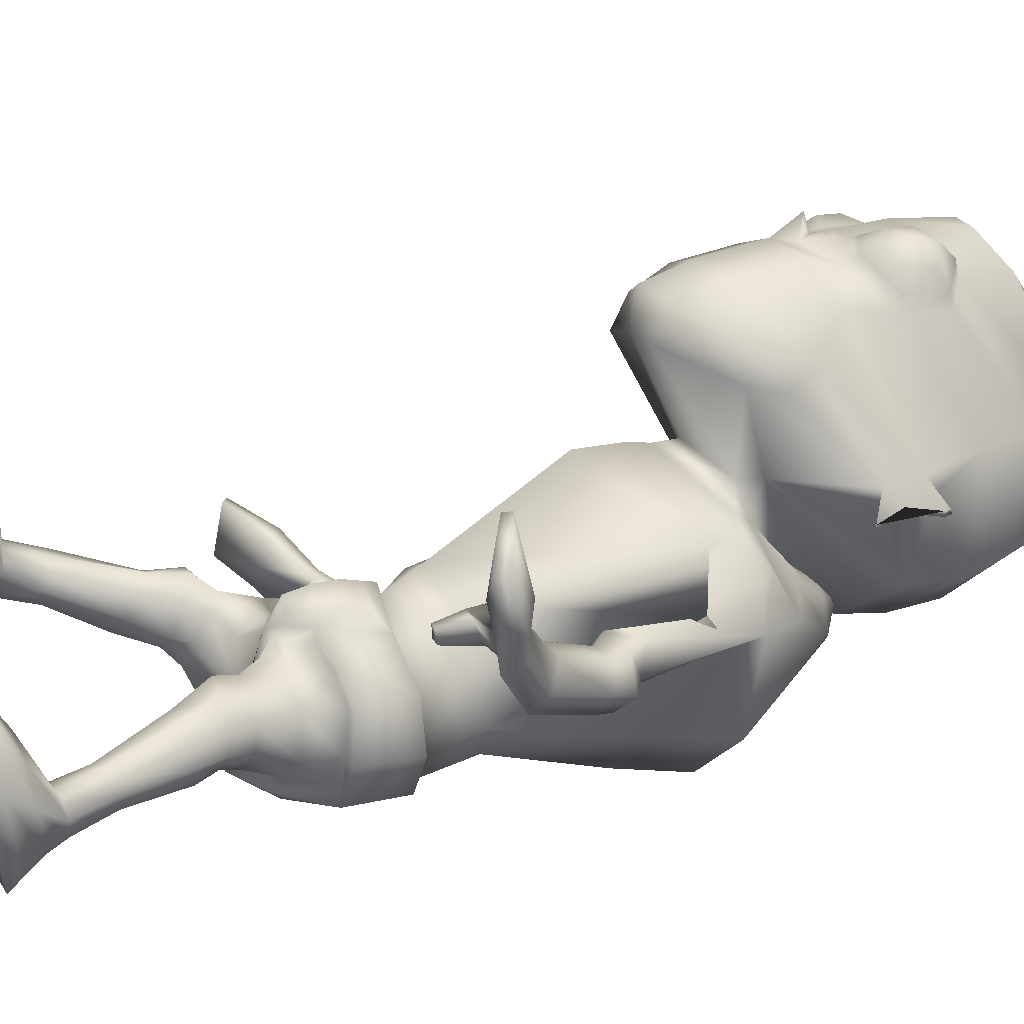
<metadata>
{"format":"obj","ext":"obj","renderer":"f3d","projection":"perspective","resolution":1024,"background":"white","views":[{"elev":6.0,"azim":65.0,"up":"+Z"}]}
</metadata>
<code>
o untitled2:Mesh1.001
v 2.517 10.68 3.154
v 2.471 10.31 2.825
v 2.959 11.4 1.626
v 2.861 12.1 1.765
v 1.833 9.758 4.287
v 1.621 9.06 3.943
v 2.517 9.822 3.392
v 0.07619 3.699 -1.694
v 1.192 4.049 -1.82
v 1.322 3.367 -1.616
v 0.9749 3.239 -1.458
v 2.852 5.23 0.09263
v 2.998 5.24 0.01571
v 3.036 5.195 0.2218
v 2.937 5.191 0.2763
v 3.102 12.34 1.341
v 3.144 12.23 1.319
v 3.12 12.24 1.24
v 3.095 12.36 1.271
v 2.787 13.47 0.6661
v 0.6119 13.84 -0.2007
v 0.6651 14.77 0.4629
v 2.594 14.09 0.8769
v 0.7363 15.27 1.324
v 1.945 15.12 1.493
v 3.093 11.23 1.18
v 3.049 11.25 1.099
v 3.096 11.64 1.309
v 3.12 11.64 1.391
v 2.844 12.24 1.521
v 2.835 11.46 1.335
v 2.039 13.1 4.239
v 1.44 12.65 4.819
v 1.6 12.62 4.848
v 2.176 12.96 4.5
v 1.379 11.81 4.751
v 1.566 11.89 4.81
v 1.915 11.43 4.396
v 2.047 11.58 4.567
v 2.514 11.91 3.804
v 2.498 11.95 4.048
v 2.614 12.65 3.801
v 2.575 12.61 4.062
v 1.975 12.44 4.918
v 2.299 12.64 4.719
v 1.955 12.06 4.898
v 2.167 11.82 4.68
v 2.524 12.04 4.387
v 2.544 12.44 4.411
v 2.341 12.23 4.787
v 1.737 4.655 -1.631
v 1.23 4.705 -2.22
v 1.185 5.699 -2.145
v 1.789 5.622 -1.565
v 0.7304 4.134 0.411
v 0.8407 4.136 0.2679
v 1.029 4.506 0.2205
v 0.7812 4.513 0.5311
v 1.391 5.358 -0.06683
v 1.164 4.909 0.08083
v 1.125 4.443 0.01189
v 1.666 4.471 -0.3303
v 1.283 4.682 -1.958
v 0.9158 3.911 -1.998
v 0.01595 3.622 -1.889
v 1.586 4.472 -0.4121
v 1.73 4.616 -0.9101
v 1.871 4.636 -0.909
v 1.814 5.513 -0.7957
v 1.349 5.414 -0.1867
v 1.919 5.482 -0.7581
v 1.688 5.668 -1.573
v 1.614 4.628 -1.545
v 1.09 5.696 -1.992
v 0.1309 5.74 -2.117
v 0.09051 5.726 -2.285
v 1.039 4.452 -0.1647
v 1.199 5.168 0.1447
v 1.131 4.862 0.2477
v 0.2718 6.746 -1.66
v 1.112 6.647 -1.72
v 0.7237 5.405 0.2974
v 1.499 6.072 0.2761
v 0.7544 5.995 0.6883
v 1.89 6.251 -0.5065
v 1.751 6.454 -1.286
v 0.273 8.919 -2.235
v 1.696 8.911 -1.601
v 2.378 9.234 0.9254
v 0.9089 8.022 2.085
v 2.54 9.123 0.08231
v 2.48 9.492 -0.3304
v 0.3165 10.15 -2.382
v 1.73 10.11 -1.701
v 2.243 9.84 1.046
v 0.9197 8.829 2.157
v 5.042 5.22 1.076
v 4.831 5.388 1.438
v 4.672 5.221 1.387
v 4.932 5.078 1.027
v 2.492 9.996 -0.2306
v 0.5356 12.08 -0.6426
v 1.49 11.52 -0.4387
v 1.877 9.894 1.274
v 0.9046 9.168 2.13
v 2.291 10.05 0.3871
v 2.161 10.28 0.5452
v 2.221 10.66 -0.1141
v -0.009533 4.368 -2.303
v 1.692 3.979 -1.509
v 1.488 3.971 -0.5041
v 1.788 3.971 -0.931
v 0.9009 4.102 -0.1667
v 1.14 3.674 -0.3012
v 1.324 3.35 -0.4518
v 1.619 3.417 -0.7302
v 1.721 3.446 -1.013
v 1.636 3.443 -1.403
v 0.2877 3.775 -0.9637
v 0.9351 3.217 -1.004
v 0.8211 3.67 -0.5661
v 1.048 3.299 -0.5879
v 1.646 -0.2859 -0.452
v 2.603 -0.3252 -0.5096
v 2.326 -0.3515 -0.2941
v 1.932 -0.3389 -0.2516
v 1.564 3.006 -1.548
v 1.154 2.972 -1.464
v 1.949 3.01 -1.324
v 1.821 2.989 -0.649
v 1.963 2.993 -0.9966
v 1.428 2.974 -0.4196
v 1.029 2.977 -0.701
v 0.9276 2.961 -1.111
v 1.794 2.614 -1.663
v 1.508 2.518 -1.715
v 1.99 2.6 -1.427
v 1.746 2.468 -0.8761
v 1.949 2.521 -1.129
v 1.488 2.432 -0.7849
v 1.256 2.463 -1.03
v 1.274 2.475 -1.395
v 1.956 1.643 -1.839
v 1.661 1.589 -1.876
v 2.122 1.603 -1.649
v 2.065 1.413 -1.293
v 2.158 1.51 -1.454
v 1.807 1.342 -1.298
v 1.593 1.4 -1.421
v 1.533 1.478 -1.662
v 2.164 0.9611 -2.066
v 1.709 1.027 -2.091
v 2.32 0.9213 -1.834
v 2.124 0.8131 -1.511
v 2.291 0.8557 -1.619
v 1.898 0.7607 -1.467
v 1.691 0.7809 -1.517
v 1.571 0.883 -1.718
v 2.218 0.6691 -2.225
v 1.731 0.7031 -2.252
v 2.426 0.5322 -1.684
v 2.199 0.357 -0.8959
v 2.402 0.4172 -1.132
v 1.944 0.3629 -0.7867
v 1.716 0.4013 -1.112
v 1.51 0.5286 -1.58
v 1.938 -0.1075 -0.2151
v 2.304 -0.1226 -0.2532
v 2.609 -0.1072 -0.4253
v 2.601 0.1026 -1.459
v 2.317 0.3843 -2.433
v 1.641 0.4597 -2.441
v 1.419 0.2124 -1.598
v 1.656 -0.06116 -0.4044
v 2.616 -0.1428 -1.516
v 2.273 0.1851 -2.632
v 1.624 0.2777 -2.636
v 1.466 -0.05156 -1.647
v 2.192 7.979 -0.6432
v 2.082 8.033 -0.3249
v 2.681 8.128 -0.6133
v 2.412 8.039 -0.791
v 2.297 8.195 -0.03446
v 2.618 8.232 -0.1593
v 2.374 7.756 -0.0449
v 2.858 7.872 -0.2105
v 3.048 7.882 -0.7822
v 2.69 7.746 -1.021
v 2.315 7.582 -0.824
v 2.084 7.611 -0.3723
v 2.974 7.626 -0.3394
v 2.568 7.535 -0.1985
v 3.242 6.468 0.02778
v 3.754 6.483 -0.1351
v 2.912 7.377 -0.9877
v 3.159 7.533 -0.7318
v 4.013 6.262 -0.508
v 3.769 6.061 -0.7523
v 2.309 7.388 -0.4664
v 2.545 7.367 -0.8488
v 3.225 6.051 -0.2326
v 3.054 6.152 0.05042
v 0.5755 3.945 -0.03982
v 0.4192 3.844 -0.5132
v 3.599 5.942 0.5216
v 4.083 5.949 0.2849
v 4.339 5.774 -0.06075
v 3.175 5.828 0.516
v 4.192 5.511 -0.1942
v 3.443 5.765 0.212
v 4.148 5.864 1.087
v 4.497 5.807 0.7311
v 4.754 5.597 0.3773
v 4.132 5.358 0.6835
v 3.927 5.585 1.073
v 4.65 5.349 0.3503
v 3.104 5.826 -0.01647
v 2.825 5.802 0.1516
v 3.173 5.621 0.3083
v 2.987 5.609 0.4305
v 4.482 5.383 1.736
v 4.573 5.5 1.751
v 1.623 10.03 1.664
v 0.883 9.62 2.176
v 1.625 10.23 1.132
v 0.6104 12.15 -0.06416
v 1.337 11.52 0.02069
v 0.6577 11.78 0.2531
v 1.09 11.35 0.2795
v 1.787 10.87 0.2944
v 0.7486 10.28 0.9552
v 1.613 10.67 1.138
v 0.6697 11.41 0.3448
v 0.6072 12.13 -0.3166
v 2.548 12.04 0.3101
v 1.001 8.803 3.586
v 1.564 8.812 3.448
v 1.918 10.28 1.705
v 0.6017 12.95 -0.3533
v 2.809 12.84 0.4354
v 1.057 8.904 4.195
v 1.066 12.61 5.01
v 1.064 11.81 4.878
v 2.967 13.68 2.295
v 3.027 12.89 2.068
v 1.533 13.65 4.896
v 1.06 13.68 5.03
v 2.447 14.79 2.385
v 0.8344 15.36 2.49
v 2.081 13.93 4.316
v 2.449 9.694 2.928
v 0.9611 14.93 3.978
v 1.077 9.645 4.486
v 2.411 11.13 3.857
v 1.917 10.85 4.526
v 1.272 11.15 4.73
v 1.192 11.23 4.905
v 1.095 11.31 5.112
v 1.073 10.81 4.763
v 1.066 11.43 4.816
v 0.803 4.89 0.5733
v 0.7937 5.187 0.5328
v 0.8121 3.966 -0.09577
v 0.7853 5.38 0.5096
v 0.8578 4.119 0.05105
v 1.23 11.64 4.748
v 1.065 11.64 4.85
v -0.6247 10.69 3.445
v -1.244 12.09 2.125
v -1.351 11.4 2.015
v -0.6212 10.32 3.122
v 0.2913 9.76 4.436
v -0.5443 9.831 3.693
v 0.4538 9.065 4.06
v -0.6075 3.28 -0.6181
v -0.9638 3.447 -0.5197
v -0.9225 4.069 -1.005
v -2.413 5.386 -0.3631
v -2.508 5.327 -0.1916
v -2.604 5.354 -0.246
v -2.554 5.429 -0.4384
v -1.556 12.33 1.749
v -1.562 12.35 1.679
v -1.59 12.23 1.654
v -1.599 12.22 1.736
v -1.385 13.46 1.018
v -1.163 14.08 1.194
v -0.4264 15.11 1.693
v -1.565 11.23 1.6
v -1.554 11.63 1.81
v -1.546 11.64 1.726
v -1.536 11.24 1.513
v -1.273 12.23 1.881
v -1.281 11.45 1.707
v -0.03181 13.1 4.417
v -0.118 12.96 4.698
v 0.5126 12.62 4.942
v 0.665 12.64 4.886
v 0.5541 11.89 4.898
v 0.7309 11.81 4.807
v 0.04934 11.58 4.742
v 0.1573 11.43 4.552
v -0.4912 11.94 4.309
v -0.5455 11.9 4.072
v -0.5811 12.6 4.335
v -0.6651 12.64 4.084
v -0.1968 12.63 4.935
v 0.1583 12.44 5.075
v 0.183 12.06 5.052
v -0.0565 11.81 4.874
v -0.4621 12.03 4.647
v -0.4874 12.44 4.673
v -0.2194 12.22 5.009
v -1.173 4.774 -0.7072
v -1.101 5.709 -0.8855
v -0.9236 5.631 -1.678
v -1.112 4.667 -1.482
v 0.4405 4.595 0.3948
v 0.5695 4.173 0.3543
v 0.07426 5.568 0.1687
v -0.3476 4.775 0.3122
v 0.2523 4.594 0.2801
v 0.3011 5.064 0.2873
v -1.01 4.672 -1.225
v -0.8064 3.906 -1.346
v -0.3286 4.756 0.2107
v -0.8435 4.901 -0.06136
v -0.7325 4.855 -0.1249
v -0.6834 5.714 -0.2432
v -0.7387 5.72 -0.1476
v 0.03266 5.595 0.03591
v -1.022 5.729 -0.9613
v -1.03 4.732 -0.6909
v -0.7514 5.635 -1.606
v 0.2282 4.594 0.09202
v 0.406 4.979 0.4343
v 0.3185 5.326 0.3147
v -0.5442 6.648 -1.42
v -0.07968 6.133 0.5419
v -0.7394 6.319 -0.01701
v -0.9471 6.494 -0.771
v -0.9047 9.018 -1.188
v -0.8403 9.337 1.38
v -1.225 9.231 0.6161
v -1.263 9.609 0.1747
v -0.8482 10.15 -1.356
v -0.691 9.905 1.422
v -4.591 5.188 0.3653
v -4.479 5.075 0.28
v -4.248 5.059 0.6742
v -4.412 5.198 0.7742
v -1.244 10.09 0.2417
v -0.2982 11.51 -0.2227
v -0.2808 9.932 1.546
v -0.7393 10.3 0.9008
v -0.9442 10.05 0.7758
v -0.9159 10.72 0.2676
v -1.129 4.143 -0.3977
v -0.8393 4.262 0.1063
v -0.3467 4.255 0.236
v 0.2902 4.208 0.05903
v -0.6303 3.729 0.3222
v -0.2411 3.64 0.372
v 0.008319 3.898 0.239
v -0.8851 3.732 0.1606
v -1.067 3.639 -0.1827
v -0.2977 3.319 -0.2676
v -0.1214 3.495 0.1076
v 0.07874 3.774 -0.1918
v -0.6671 0.5666 2.377
v -0.9016 0.6016 2.639
v -1.293 0.5781 2.693
v -1.61 0.5198 2.551
v -0.7577 3.044 -0.3779
v -1.134 3.152 -0.227
v -1.308 3.299 0.1575
v -1.12 3.364 0.4295
v -0.7972 3.403 0.622
v -0.35 3.347 0.5892
v -0.2009 3.19 0.1481
v -0.3672 3.059 -0.224
v -0.9949 2.492 -0.1949
v -1.257 2.644 -0.1058
v -1.352 2.766 0.1587
v -1.202 2.826 0.4226
v -0.9241 2.88 0.5897
v -0.6449 2.855 0.5957
v -0.5177 2.735 0.3023
v -0.6662 2.576 0.00583
v -1.111 1.62 0.1956
v -1.381 1.718 0.2889
v -1.474 1.795 0.5136
v -1.441 1.814 0.7292
v -1.294 1.8 0.8792
v -1.048 1.707 0.8314
v -0.8891 1.674 0.6369
v -0.9142 1.616 0.3847
v -1.186 1.032 0.3198
v -1.607 1.039 0.5097
v -1.679 1.138 0.7718
v -1.581 1.182 0.9723
v -1.386 1.181 1.029
v -1.156 1.134 1.024
v -0.9786 1.107 0.9164
v -0.9318 1.085 0.6632
v -1.224 0.6785 0.3676
v -1.682 0.7134 0.5407
v -1.74 0.8477 1.123
v -1.593 0.9611 1.657
v -1.346 0.9897 1.848
v -1.074 1.032 1.887
v -0.9092 0.9416 1.515
v -0.8223 0.8527 0.9884
v -1.281 0.8041 2.635
v -0.917 0.8285 2.583
v -1.616 0.7534 2.542
v -1.789 0.3539 0.5303
v -1.839 0.5414 1.535
v -1.141 0.358 0.3407
v -0.72 0.5592 1.099
v -0.6845 0.7917 2.333
v -1.773 0.07243 0.465
v -1.847 0.2936 1.586
v -1.145 0.09458 0.288
v -0.7586 0.3021 1.181
v -1.205 8.073 -0.3228
v -1.345 8.097 -0.647
v -1.588 8.246 -0.7537
v -1.827 8.326 -0.5344
v -1.695 8.271 -0.07999
v -1.375 8.189 0.01073
v -2.011 8.011 -0.1797
v -1.539 7.799 -0.09346
v -1.914 8.04 -1.013
v -2.235 8.167 -0.7249
v -1.298 7.695 -0.4725
v -1.56 7.797 -0.8902
v -2.174 7.817 -0.3472
v -3.136 6.766 -0.3783
v -2.637 6.654 -0.2032
v -1.776 7.643 -0.2689
v -2.157 7.689 -1.046
v -3.181 6.46 -1.06
v -3.406 6.648 -0.7883
v -2.384 7.822 -0.7651
v -1.561 7.529 -0.5847
v -2.494 6.315 -0.2412
v -2.665 6.287 -0.5405
v -1.819 7.62 -0.9349
v -3.547 6.218 -0.06121
v -3.084 6.103 0.1857
v -3.802 6.143 -0.443
v -2.675 5.941 0.1586
v -2.937 5.97 -0.156
v -3.684 5.887 -0.6189
v -4.025 5.868 0.3277
v -3.708 5.785 0.7045
v -4.257 5.814 -0.08667
v -3.494 5.532 0.6127
v -3.677 5.481 0.18
v -4.159 5.592 -0.189
v -2.317 5.924 -0.1985
v -2.583 6.015 -0.3645
v -2.69 5.775 -0.08511
v -2.511 5.716 0.03485
v -4.18 5.174 1.124
v -4.09 5.071 1.074
v 0.03785 10.05 1.844
v -0.0766 10.24 1.328
v -0.04319 11.51 0.1851
v 0.258 11.34 0.3776
v -0.3914 10.9 0.549
v -0.08008 10.68 1.313
v -1.195 12.03 0.6342
v 0.4189 8.819 3.565
v -0.2563 10.3 1.935
v -1.441 12.83 0.7954
v -1.29 13.67 2.654
v -1.377 12.87 2.444
v 0.5712 13.65 4.979
v -0.7695 14.79 2.656
v -0.07281 13.93 4.499
v -0.5533 9.71 3.23
v -0.4102 11.13 4.112
v 0.2019 10.85 4.683
v 0.8583 11.15 4.767
v 0.9656 11.23 4.925
v 0.3812 4.055 0.08086
v 0.441 4.188 0.1941
v 0.8837 11.64 4.778
f 1 2 3 4
f 5 6 7 1
f 8 9 10 11
f 12 13 14 15
f 16 17 18 19
f 20 21 22 23
f 23 22 24 25
f 26 27 28 29
f 30 4 16 19
f 3 31 27 26
f 18 17 29 28
f 32 33 34 35
f 33 36 37 34
f 36 38 39 37
f 38 40 41 39
f 40 42 43 41
f 42 32 35 43
f 35 34 44 45
f 34 37 46 44
f 37 39 47 46
f 39 41 48 47
f 41 43 49 48
f 43 35 45 49
f 50 45 44 46
f 50 46 47 48
f 50 48 49 45
f 51 52 53 54
f 55 56 57 58
f 59 60 61 62
f 63 9 64 52
f 9 8 65 64
f 66 67 68 62
f 69 70 59 71
f 72 69 71 54
f 67 73 51 68
f 73 63 52 51
f 74 72 54 53
f 75 74 53 76
f 77 66 62 61
f 60 59 78 79
f 61 60 79 57
f 74 75 80 81
f 82 70 83 84
f 70 69 85 83
f 72 74 81 86
f 81 80 87 88
f 84 83 89 90
f 83 85 91 89
f 86 81 88 92
f 88 87 93 94
f 90 89 95 96
f 97 98 99 100
f 92 88 94 101
f 94 93 102 103
f 96 95 104 105
f 95 106 107 104
f 101 94 103 108
f 109 52 64 65
f 63 73 110 9
f 67 66 111 112
f 66 77 113 111
f 111 114 115 116
f 112 111 116 117
f 9 110 118 10
f 119 8 11 120
f 114 121 122 115
f 123 124 125 126
f 11 10 127 128
f 10 118 129 127
f 117 116 130 131
f 116 115 132 130
f 115 122 133 132
f 120 11 128 134
f 128 127 135 136
f 127 129 137 135
f 131 130 138 139
f 130 132 140 138
f 132 133 141 140
f 134 128 136 142
f 136 135 143 144
f 135 137 145 143
f 139 138 146 147
f 138 140 148 146
f 140 141 149 148
f 142 136 144 150
f 144 143 151 152
f 143 145 153 151
f 147 146 154 155
f 146 148 156 154
f 148 149 157 156
f 150 144 152 158
f 152 151 159 160
f 151 153 161 159
f 155 154 162 163
f 154 156 164 162
f 156 157 165 164
f 158 152 160 166
f 162 164 167 168
f 163 162 168 169
f 159 161 170 171
f 160 159 171 172
f 166 160 172 173
f 164 165 174 167
f 171 170 175 176
f 172 171 176 177
f 173 172 177 178
f 167 174 123 126
f 168 167 126 125
f 169 168 125 124
f 177 176 175 178
f 89 91 179 180
f 92 101 181 182
f 106 95 183 184
f 95 89 180 183
f 184 183 185 186
f 182 181 187 188
f 180 179 189 190
f 183 180 190 185
f 191 192 193 194
f 195 196 197 198
f 199 200 201 202
f 192 199 202 193
f 203 204 119 121
f 122 121 119 120
f 133 122 120 134
f 141 133 134 142
f 149 141 142 150
f 157 149 150 158
f 165 157 158 166
f 174 165 166 173
f 123 174 173 178
f 178 175 124 123
f 170 169 124 175
f 161 163 169 170
f 153 155 163 161
f 145 147 155 153
f 137 139 147 145
f 129 131 139 137
f 118 117 131 129
f 110 112 117 118
f 73 67 112 110
f 85 69 72 86
f 91 85 86 92
f 179 91 92 182
f 189 179 182 188
f 201 200 195 198
f 196 191 194 197
f 181 184 186 187
f 101 106 184 181
f 107 106 101 108
f 186 185 192 191
f 187 186 191 196
f 188 187 196 195
f 200 189 188 195
f 190 189 200 199
f 185 190 199 192
f 194 193 205 206
f 197 194 206 207
f 193 202 208 205
f 201 198 209 210
f 198 197 207 209
f 206 205 211 212
f 207 206 212 213
f 208 210 214 215
f 205 208 215 211
f 210 209 216 214
f 209 207 213 216
f 202 201 217 218
f 201 210 219 217
f 210 208 220 219
f 208 202 218 220
f 218 217 13 12
f 217 219 14 13
f 219 220 15 14
f 220 218 12 15
f 211 215 221 222
f 212 211 222 98
f 213 212 98 97
f 216 213 97 100
f 214 216 100 99
f 215 214 99 221
f 99 98 222 221
f 105 104 223 224
f 225 223 104 107
f 103 102 226 227
f 227 226 228 229
f 229 225 230 227
f 225 107 108 230
f 230 108 103 227
f 229 228 231 225
f 232 233 234 235
f 236 224 223 237
f 238 232 235 31 3
f 235 234 239 240
f 236 237 6 241
f 242 243 36 33
f 244 245 20 23
f 242 33 246 247
f 248 244 23 25
f 249 248 25 24
f 240 239 21 20
f 245 4 30 240 20
f 32 244 248 250
f 42 245 244 32
f 40 4 245 42
f 251 238 3 2
f 246 33 32 250
f 246 250 252 247
f 252 250 248 249
f 6 5 253 241
f 6 237 251 7
f 223 238 251 237
f 225 232 238 223
f 225 231 233 232
f 30 31 235 240
f 4 3 17 16
f 31 30 19 18
f 31 18 28 27
f 17 3 26 29
f 254 40 38 255
f 4 40 254 1
f 256 257 258 259
f 260 258 257 256
f 255 259 253 5
f 254 255 5 1
f 7 251 2 1
f 38 256 259 255
f 261 79 78 262
f 62 68 71 59
f 54 71 68 51
f 52 109 76 53
f 58 57 79 261
f 111 113 263 114
f 70 82 264 59
f 263 113 265 203
f 113 77 61 265
f 59 264 262 78
f 203 265 56 55
f 265 61 57 56
f 263 203 121 114
f 36 266 256 38
f 243 267 266 36
f 256 266 267 260
f 268 269 270 271
f 272 268 273 274
f 8 275 276 277
f 278 279 280 281
f 282 283 284 285
f 286 287 22 21
f 287 288 24 22
f 289 290 291 292
f 293 283 282 269
f 270 289 292 294
f 284 291 290 285
f 295 296 297 298
f 298 297 299 300
f 300 299 301 302
f 302 301 303 304
f 304 303 305 306
f 306 305 296 295
f 296 307 308 297
f 297 308 309 299
f 299 309 310 301
f 301 310 311 303
f 303 311 312 305
f 305 312 307 296
f 313 309 308 307
f 313 311 310 309
f 313 307 312 311
f 314 315 316 317
f 55 58 318 319
f 320 321 322 323
f 324 317 325 277
f 277 325 65 8
f 326 321 327 328
f 329 330 320 331
f 332 315 330 329
f 328 327 314 333
f 333 314 317 324
f 334 316 315 332
f 75 76 316 334
f 335 322 321 326
f 323 336 337 320
f 322 318 336 323
f 334 338 80 75
f 82 84 339 331
f 331 339 340 329
f 332 341 338 334
f 338 342 87 80
f 84 90 343 339
f 339 343 344 340
f 341 345 342 338
f 342 346 93 87
f 90 96 347 343
f 348 349 350 351
f 345 352 346 342
f 346 353 102 93
f 96 105 354 347
f 347 354 355 356
f 352 357 353 346
f 109 65 325 317
f 324 277 358 333
f 328 359 360 326
f 326 360 361 335
f 360 362 363 364
f 359 365 362 360
f 277 276 366 358
f 119 367 275 8
f 364 363 368 369
f 370 371 372 373
f 275 374 375 276
f 276 375 376 366
f 365 377 378 362
f 362 378 379 363
f 363 379 380 368
f 367 381 374 275
f 374 382 383 375
f 375 383 384 376
f 377 385 386 378
f 378 386 387 379
f 379 387 388 380
f 381 389 382 374
f 382 390 391 383
f 383 391 392 384
f 385 393 394 386
f 386 394 395 387
f 387 395 396 388
f 389 397 390 382
f 390 398 399 391
f 391 399 400 392
f 393 401 402 394
f 394 402 403 395
f 395 403 404 396
f 397 405 398 390
f 398 406 407 399
f 399 407 408 400
f 401 409 410 402
f 402 410 411 403
f 403 411 412 404
f 405 413 406 398
f 410 414 415 411
f 409 416 414 410
f 407 417 418 408
f 406 419 417 407
f 413 420 419 406
f 411 415 421 412
f 417 422 423 418
f 419 424 422 417
f 420 425 424 419
f 415 371 370 421
f 414 372 371 415
f 416 373 372 414
f 424 425 423 422
f 343 426 427 344
f 345 428 429 352
f 356 430 431 347
f 347 431 426 343
f 430 432 433 431
f 428 434 435 429
f 426 436 437 427
f 431 433 436 426
f 438 439 440 441
f 442 443 444 445
f 446 447 448 449
f 441 440 447 446
f 203 369 119 204
f 368 367 119 369
f 380 381 367 368
f 388 389 381 380
f 396 397 389 388
f 404 405 397 396
f 412 413 405 404
f 421 420 413 412
f 370 425 420 421
f 425 370 373 423
f 418 423 373 416
f 408 418 416 409
f 400 408 409 401
f 392 400 401 393
f 384 392 393 385
f 376 384 385 377
f 366 376 377 365
f 358 366 365 359
f 333 358 359 328
f 340 341 332 329
f 344 345 341 340
f 427 428 345 344
f 437 434 428 427
f 448 443 442 449
f 445 444 439 438
f 429 435 432 430
f 352 429 430 356
f 355 357 352 356
f 432 438 441 433
f 435 445 438 432
f 434 442 445 435
f 449 442 434 437
f 436 446 449 437
f 433 441 446 436
f 439 450 451 440
f 444 452 450 439
f 440 451 453 447
f 448 454 455 443
f 443 455 452 444
f 450 456 457 451
f 452 458 456 450
f 453 459 460 454
f 451 457 459 453
f 454 460 461 455
f 455 461 458 452
f 447 462 463 448
f 448 463 464 454
f 454 464 465 453
f 453 465 462 447
f 462 278 281 463
f 463 281 280 464
f 464 280 279 465
f 465 279 278 462
f 457 466 467 459
f 456 351 466 457
f 458 348 351 456
f 461 349 348 458
f 460 350 349 461
f 459 467 350 460
f 350 467 466 351
f 105 224 468 354
f 469 355 354 468
f 353 470 226 102
f 470 471 228 226
f 471 470 472 469
f 469 472 357 355
f 472 470 353 357
f 471 469 231 228
f 473 474 234 233
f 236 475 468 224
f 476 270 294 474 473
f 474 477 239 234
f 236 241 274 475
f 242 298 300 243
f 478 287 286 479
f 242 247 480 298
f 481 288 287 478
f 249 24 288 481
f 477 286 21 239
f 479 286 477 293 269
f 295 482 481 478
f 306 295 478 479
f 304 306 479 269
f 483 271 270 476
f 480 482 295 298
f 480 247 252 482
f 252 249 481 482
f 274 241 253 272
f 274 273 483 475
f 468 475 483 476
f 469 468 476 473
f 469 473 233 231
f 293 477 474 294
f 269 282 285 270
f 294 284 283 293
f 294 292 291 284
f 285 290 289 270
f 484 485 302 304
f 269 268 484 304
f 486 259 258 487
f 260 486 487 258
f 485 272 253 259
f 484 268 272 485
f 273 268 271 483
f 302 485 259 486
f 261 262 337 336
f 321 320 330 327
f 315 314 327 330
f 317 316 76 109
f 58 261 336 318
f 360 364 488 361
f 331 320 264 82
f 488 203 489 361
f 361 489 322 335
f 320 337 262 264
f 203 55 319 489
f 489 319 318 322
f 488 364 369 203
f 300 302 486 490
f 243 300 490 267
f 486 260 267 490

</code>
